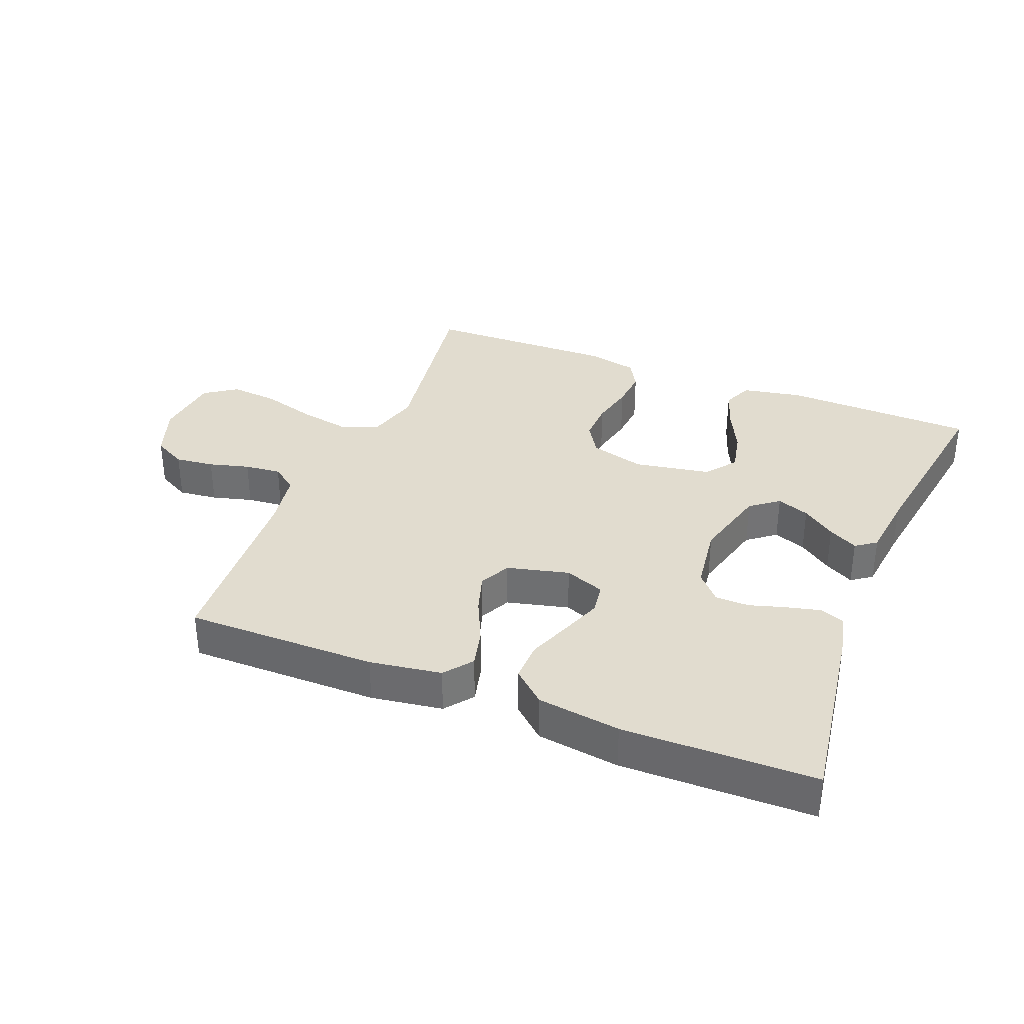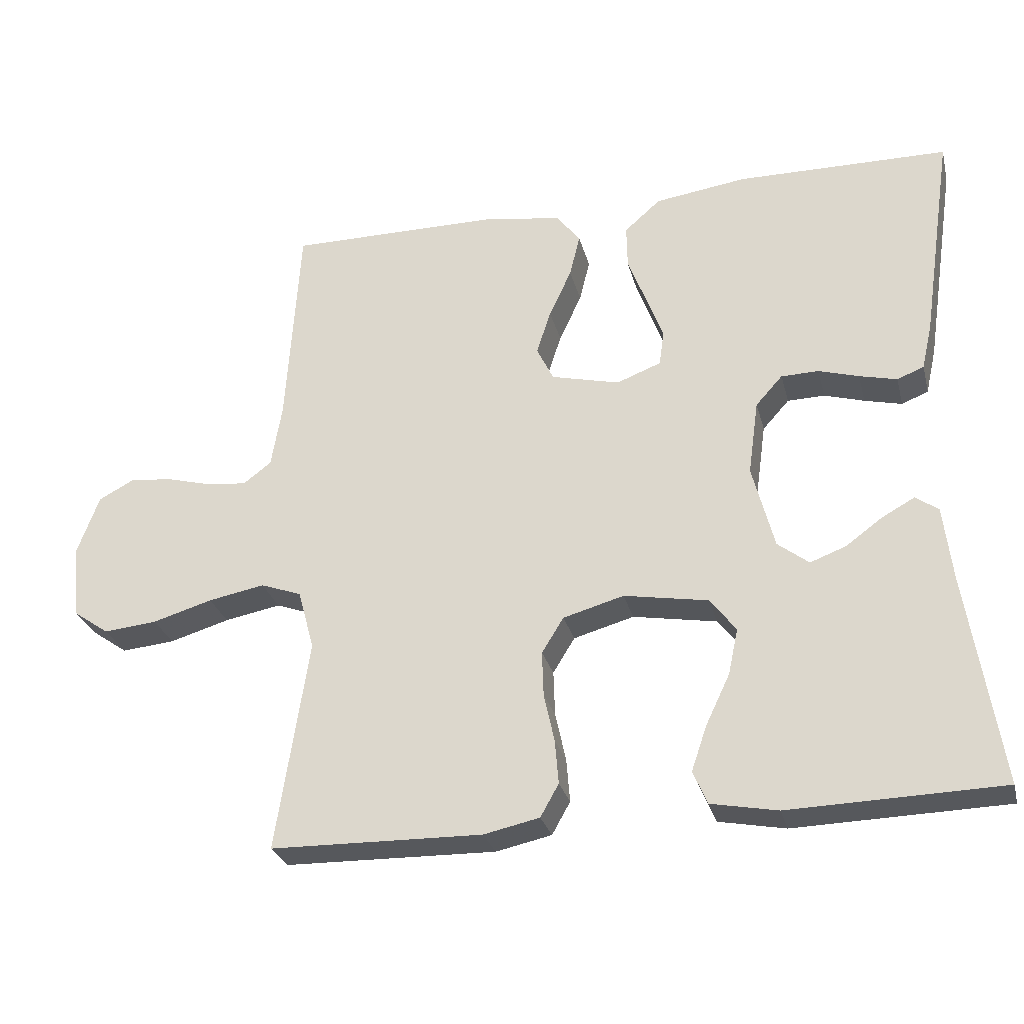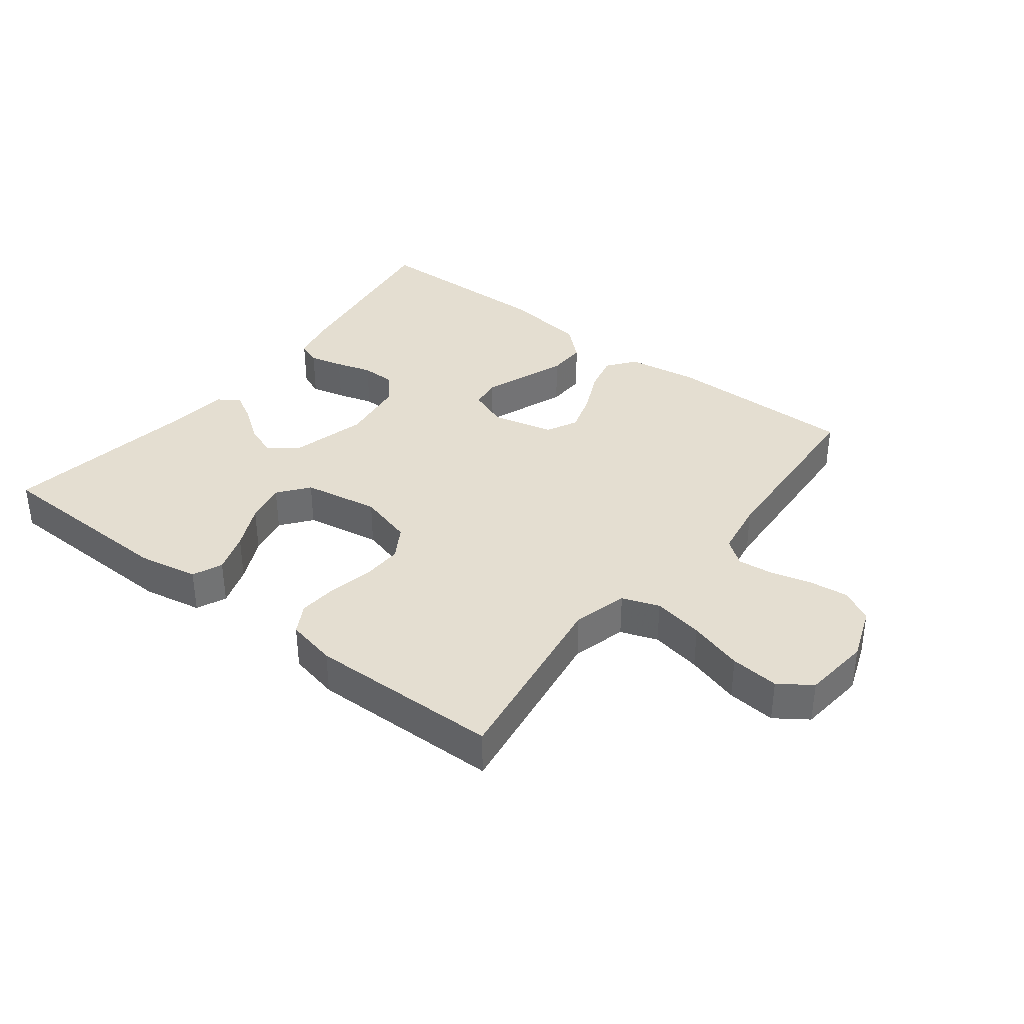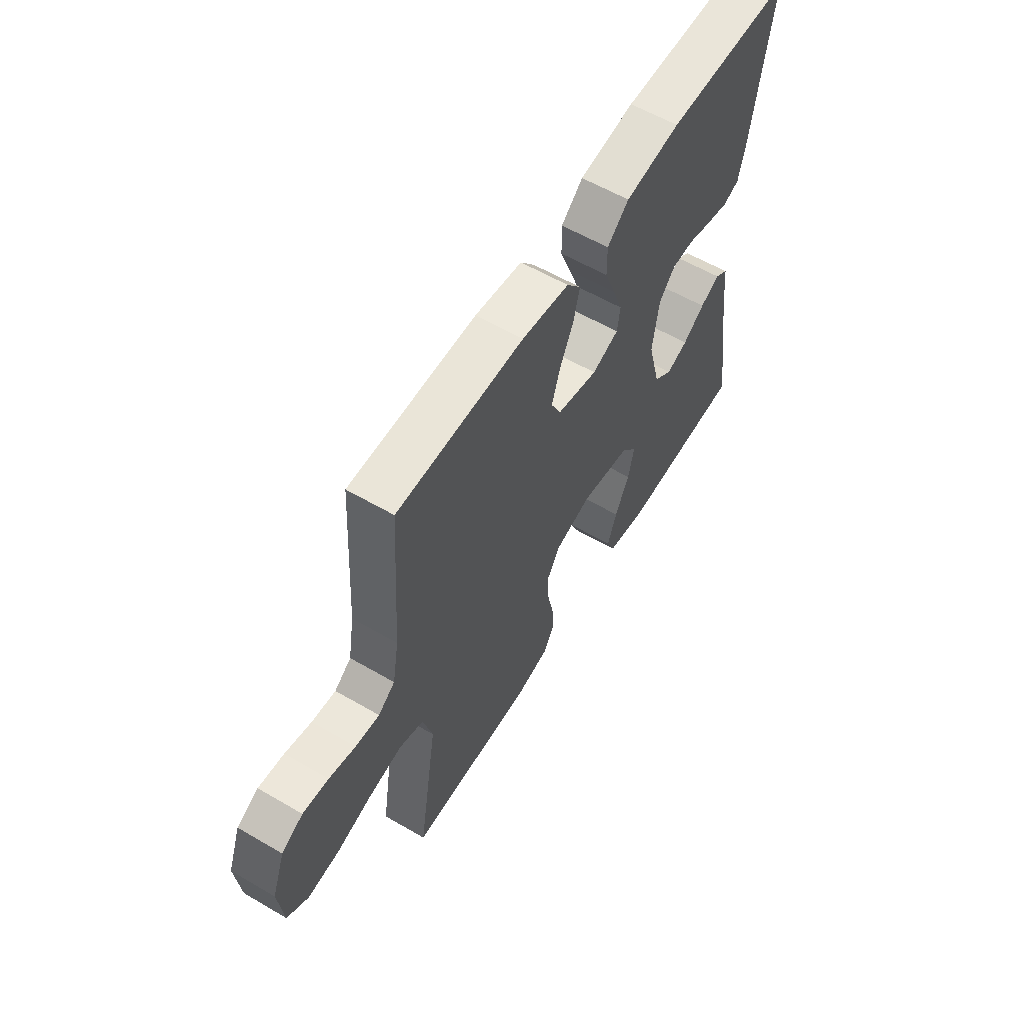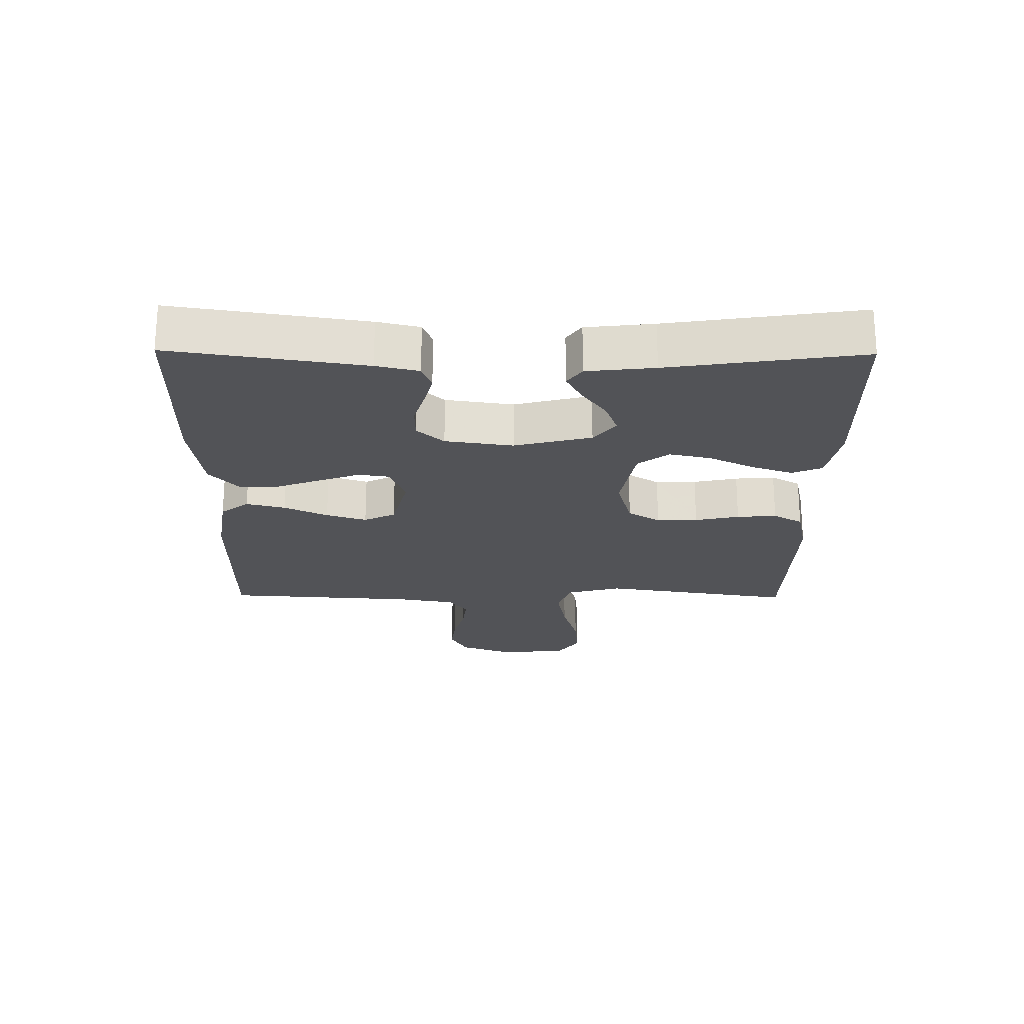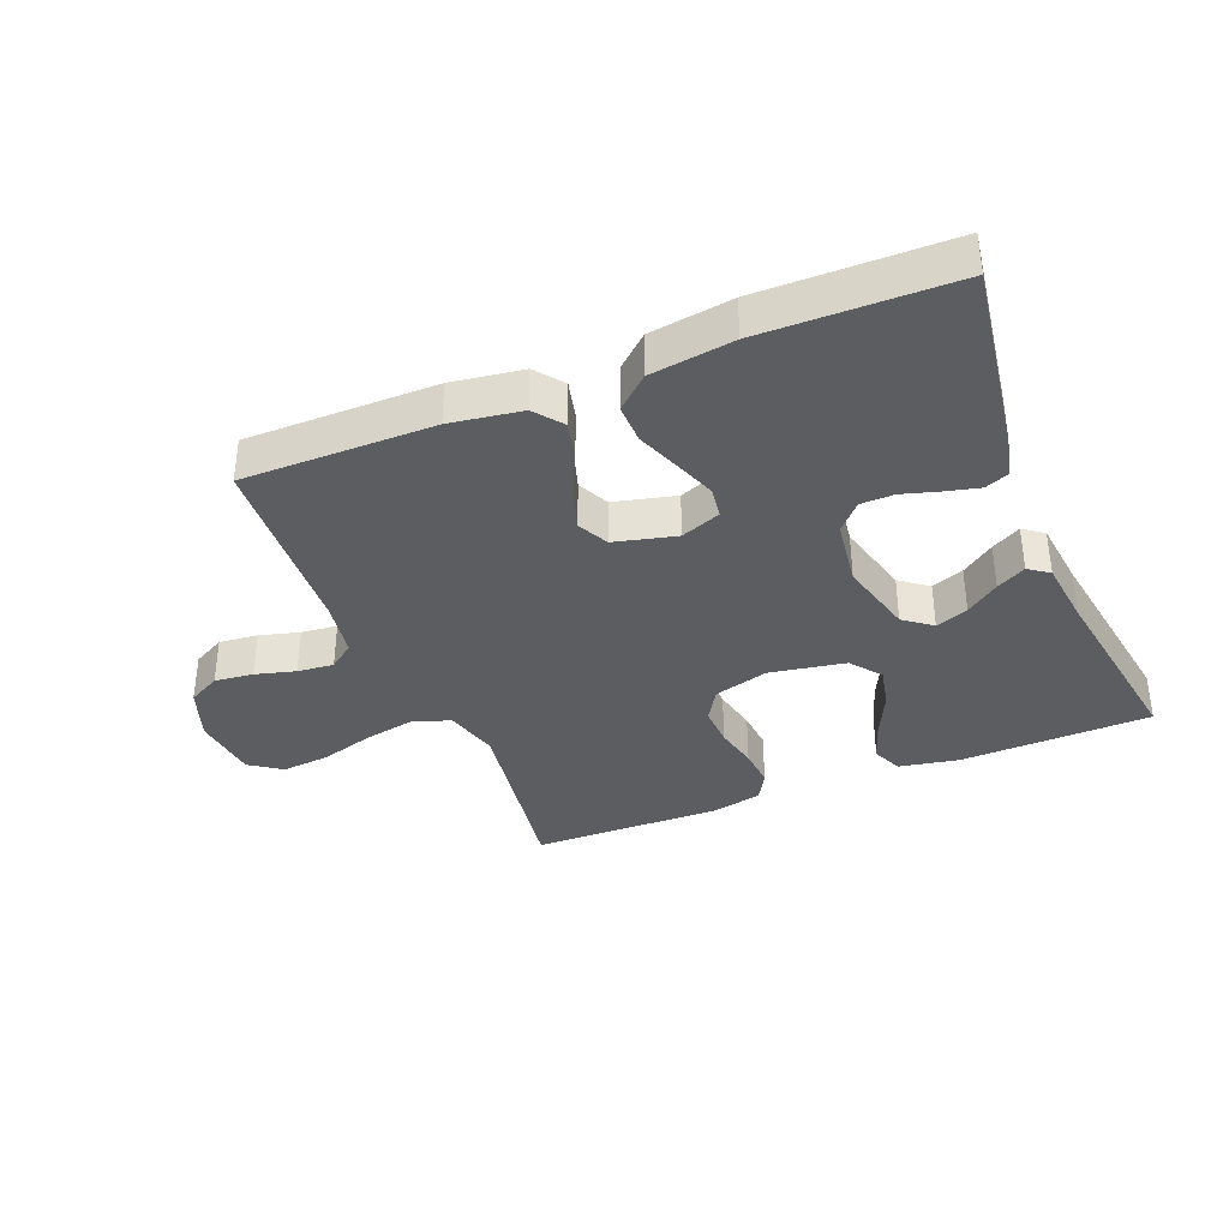
<metadata>
{"format":"obj","ext":"obj","renderer":"f3d","projection":"perspective","resolution":1024,"background":"white","views":[{"elev":34.3,"azim":21.8,"up":"+Y"},{"elev":-28.1,"azim":14.0,"up":"+Z"},{"elev":36.4,"azim":-142.2,"up":"+Y"},{"elev":59.3,"azim":-59.1,"up":"+Z"},{"elev":-22.3,"azim":89.3,"up":"+Y"},{"elev":-36.4,"azim":22.1,"up":"+Y"}]}
</metadata>
<code>
v -0.5 0.07 -0.5
v -0.454 0.07 -0.2
v -0.477 0.07 -0.115
v -0.535 0.07 -0.094
v -0.615 0.07 -0.109
v -0.7 0.07 -0.134
v -0.776 0.07 -0.141
v -0.826 0.07 -0.106
v -0.837 0.07 0
v -0.806 0.07 0.084
v -0.755 0.07 0.111
v -0.694 0.07 0.104
v -0.631 0.07 0.087
v -0.574 0.07 0.081
v -0.534 0.07 0.111
v -0.519 0.07 0.2
v -0.5 0.07 0.5
v -0.2 0.07 0.499
v -0.088 0.07 0.482
v -0.054 0.07 0.438
v -0.069 0.07 0.377
v -0.101 0.07 0.309
v -0.121 0.07 0.246
v -0.097 0.07 0.197
v 0 0.07 0.173
v 0.063 0.07 0.197
v 0.07 0.07 0.246
v 0.046 0.07 0.311
v 0.02 0.07 0.379
v 0.019 0.07 0.441
v 0.07 0.07 0.486
v 0.2 0.07 0.504
v 0.5 0.07 0.5
v 0.455 0.07 0.2
v 0.44 0.07 0.134
v 0.402 0.07 0.119
v 0.349 0.07 0.132
v 0.292 0.07 0.149
v 0.239 0.07 0.148
v 0.201 0.07 0.106
v 0.186 0.07 0
v 0.217 0.07 -0.12
v 0.261 0.07 -0.154
v 0.312 0.07 -0.135
v 0.364 0.07 -0.097
v 0.41 0.07 -0.072
v 0.442 0.07 -0.095
v 0.454 0.07 -0.2
v 0.5 0.07 -0.5
v 0.2 0.07 -0.508
v 0.106 0.07 -0.49
v 0.086 0.07 -0.443
v 0.108 0.07 -0.379
v 0.142 0.07 -0.308
v 0.156 0.07 -0.243
v 0.119 0.07 -0.195
v 0 0.07 -0.174
v -0.086 0.07 -0.198
v -0.117 0.07 -0.248
v -0.115 0.07 -0.312
v -0.1 0.07 -0.381
v -0.095 0.07 -0.443
v -0.121 0.07 -0.489
v -0.2 0.07 -0.506
v -0.5 0 -0.5
v -0.454 0 -0.2
v -0.477 0 -0.115
v -0.535 0 -0.094
v -0.615 0 -0.109
v -0.7 0 -0.134
v -0.776 0 -0.141
v -0.826 0 -0.106
v -0.837 0 0
v -0.806 0 0.084
v -0.755 0 0.111
v -0.694 0 0.104
v -0.631 0 0.087
v -0.574 0 0.081
v -0.534 0 0.111
v -0.519 0 0.2
v -0.5 0 0.5
v -0.2 0 0.499
v -0.088 0 0.482
v -0.054 0 0.438
v -0.069 0 0.377
v -0.101 0 0.309
v -0.121 0 0.246
v -0.097 0 0.197
v 0 0 0.173
v 0.063 0 0.197
v 0.07 0 0.246
v 0.046 0 0.311
v 0.02 0 0.379
v 0.019 0 0.441
v 0.07 0 0.486
v 0.2 0 0.504
v 0.5 0 0.5
v 0.455 0 0.2
v 0.44 0 0.134
v 0.402 0 0.119
v 0.349 0 0.132
v 0.292 0 0.149
v 0.239 0 0.148
v 0.201 0 0.106
v 0.186 0 0
v 0.217 0 -0.12
v 0.261 0 -0.154
v 0.312 0 -0.135
v 0.364 0 -0.097
v 0.41 0 -0.072
v 0.442 0 -0.095
v 0.454 0 -0.2
v 0.5 0 -0.5
v 0.2 0 -0.508
v 0.106 0 -0.49
v 0.086 0 -0.443
v 0.108 0 -0.379
v 0.142 0 -0.308
v 0.156 0 -0.243
v 0.119 0 -0.195
v 0 0 -0.174
v -0.086 0 -0.198
v -0.117 0 -0.248
v -0.115 0 -0.312
v -0.1 0 -0.381
v -0.095 0 -0.443
v -0.121 0 -0.489
v -0.2 0 -0.506
f 63 64 1 2
f 60 61 62 63
f 59 60 63 2
f 58 59 2 3
f 57 58 3 4
f 51 52 53 54
f 51 54 55
f 48 49 50 51
f 48 51 55
f 44 45 46 47
f 43 44 47 48
f 35 36 37 38
f 33 34 35 38
f 33 38 39
f 32 33 39 40
f 28 29 30 31
f 27 28 31 32
f 26 27 32 40
f 19 20 21 22
f 19 22 23
f 16 17 18 19
f 15 16 19 23
f 14 15 23 24
f 10 11 12 13
f 10 13 14
f 9 10 14
f 5 6 7 8
f 4 5 8 9
f 57 4 9 14
f 43 48 55 56
f 42 43 56 57
f 41 42 57 14
f 25 26 40 41
f 14 24 25 41
f 66 65 128 127
f 127 126 125 124
f 66 127 124 123
f 67 66 123 122
f 68 67 122 121
f 118 117 116 115
f 119 118 115
f 115 114 113 112
f 119 115 112
f 111 110 109 108
f 112 111 108 107
f 102 101 100 99
f 102 99 98 97
f 103 102 97
f 104 103 97 96
f 95 94 93 92
f 96 95 92 91
f 104 96 91 90
f 86 85 84 83
f 87 86 83
f 83 82 81 80
f 87 83 80 79
f 88 87 79 78
f 77 76 75 74
f 78 77 74
f 78 74 73
f 72 71 70 69
f 73 72 69 68
f 78 73 68 121
f 120 119 112 107
f 121 120 107 106
f 78 121 106 105
f 105 104 90 89
f 105 89 88 78
f 1 65 66 2
f 2 66 67 3
f 3 67 68 4
f 4 68 69 5
f 5 69 70 6
f 6 70 71 7
f 7 71 72 8
f 8 72 73 9
f 9 73 74 10
f 10 74 75 11
f 11 75 76 12
f 12 76 77 13
f 13 77 78 14
f 14 78 79 15
f 15 79 80 16
f 16 80 81 17
f 17 81 82 18
f 18 82 83 19
f 19 83 84 20
f 20 84 85 21
f 21 85 86 22
f 22 86 87 23
f 23 87 88 24
f 24 88 89 25
f 25 89 90 26
f 26 90 91 27
f 27 91 92 28
f 28 92 93 29
f 29 93 94 30
f 30 94 95 31
f 31 95 96 32
f 32 96 97 33
f 33 97 98 34
f 34 98 99 35
f 35 99 100 36
f 36 100 101 37
f 37 101 102 38
f 38 102 103 39
f 39 103 104 40
f 40 104 105 41
f 41 105 106 42
f 42 106 107 43
f 43 107 108 44
f 44 108 109 45
f 45 109 110 46
f 46 110 111 47
f 47 111 112 48
f 48 112 113 49
f 49 113 114 50
f 50 114 115 51
f 51 115 116 52
f 52 116 117 53
f 53 117 118 54
f 54 118 119 55
f 55 119 120 56
f 56 120 121 57
f 57 121 122 58
f 58 122 123 59
f 59 123 124 60
f 60 124 125 61
f 61 125 126 62
f 62 126 127 63
f 63 127 128 64
f 64 128 65 1

</code>
